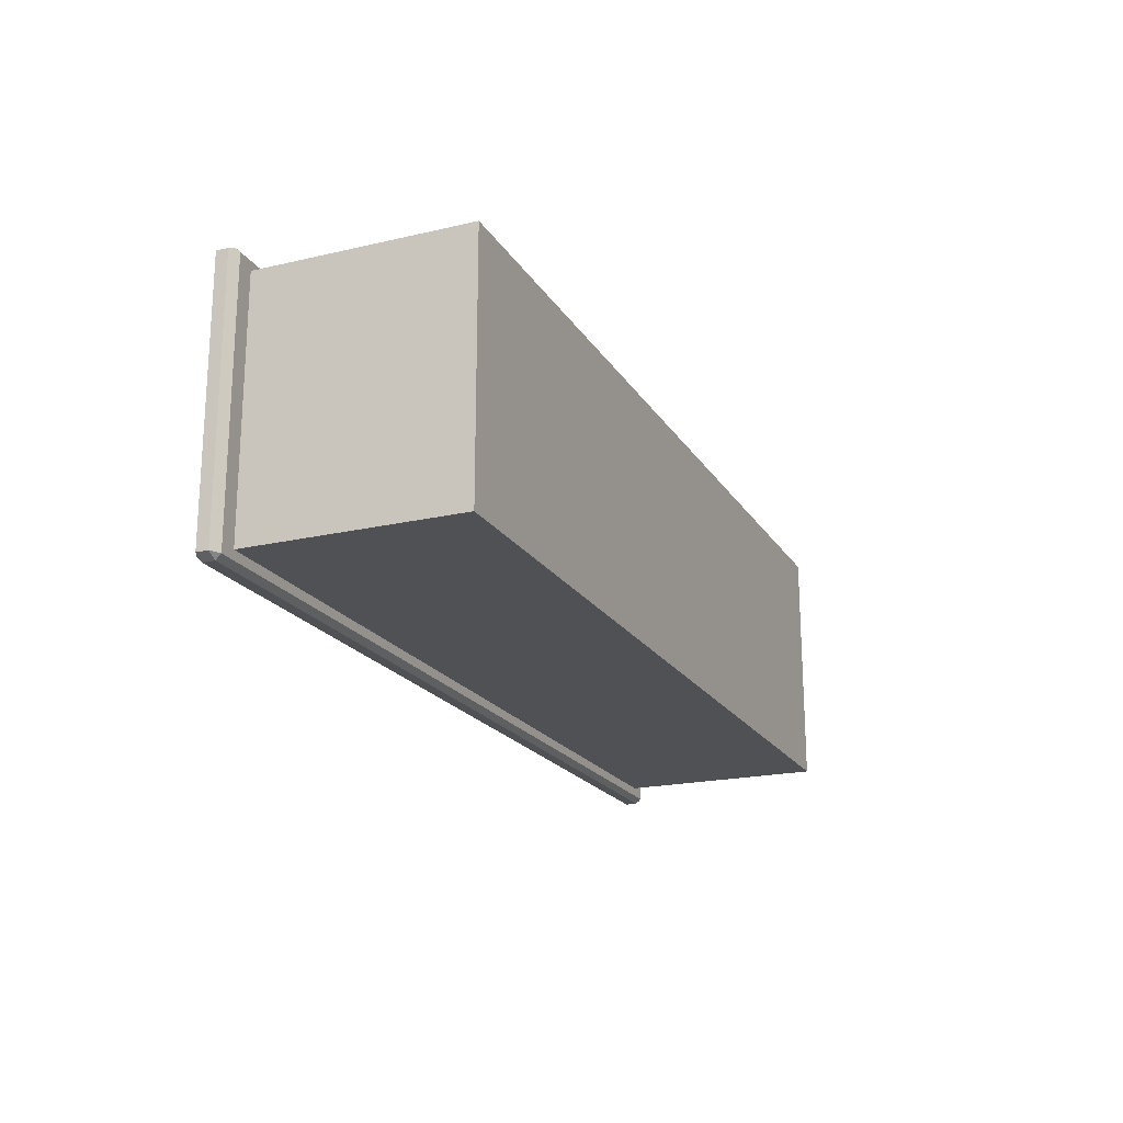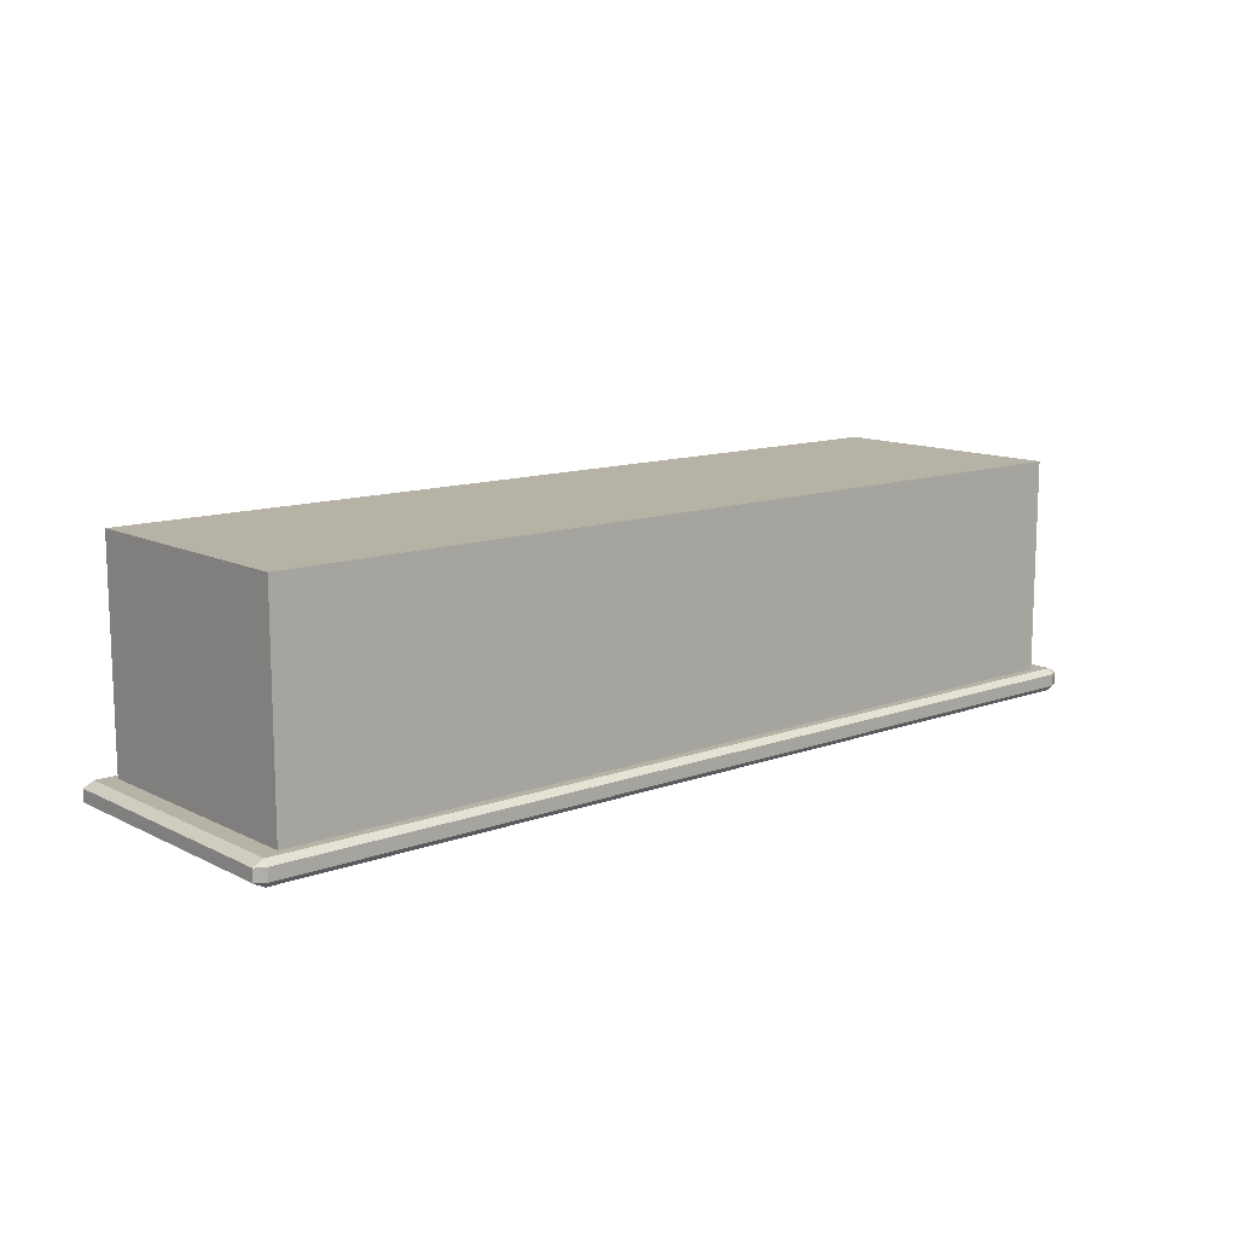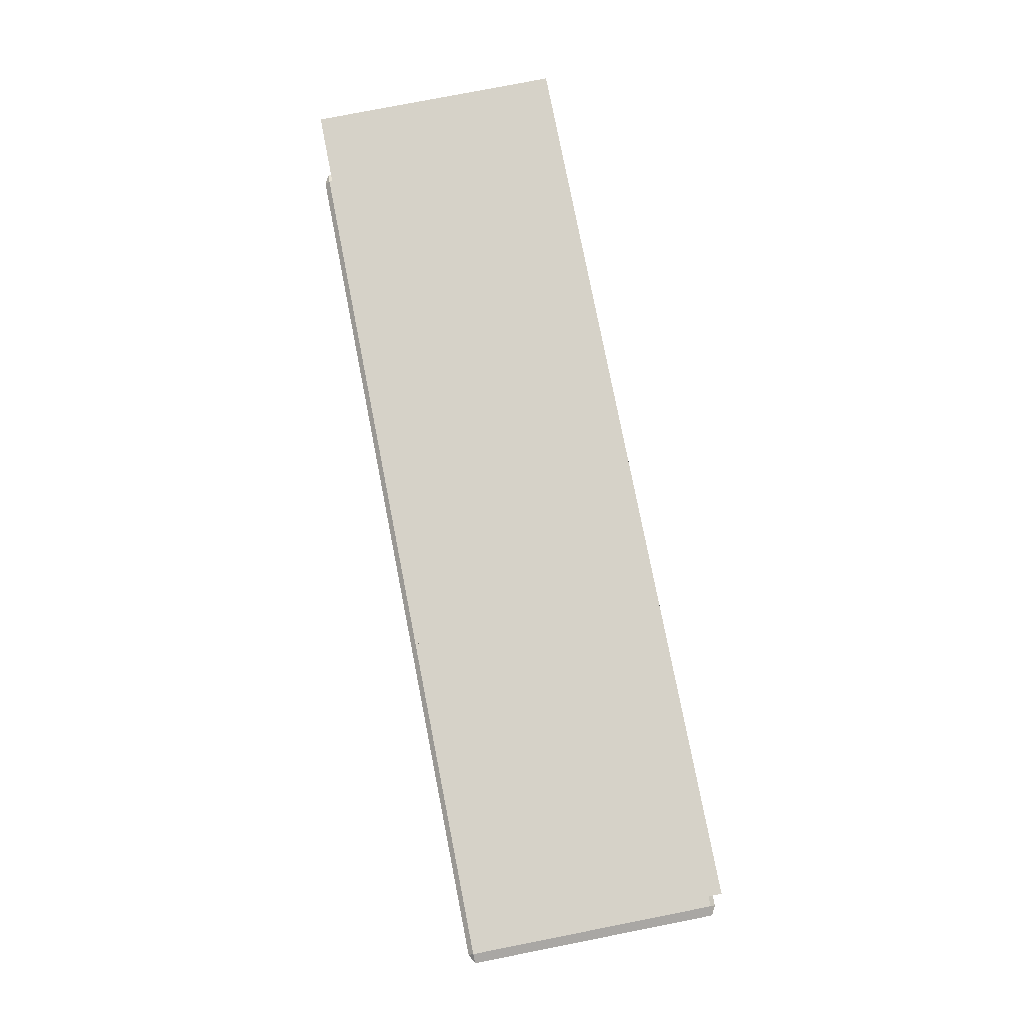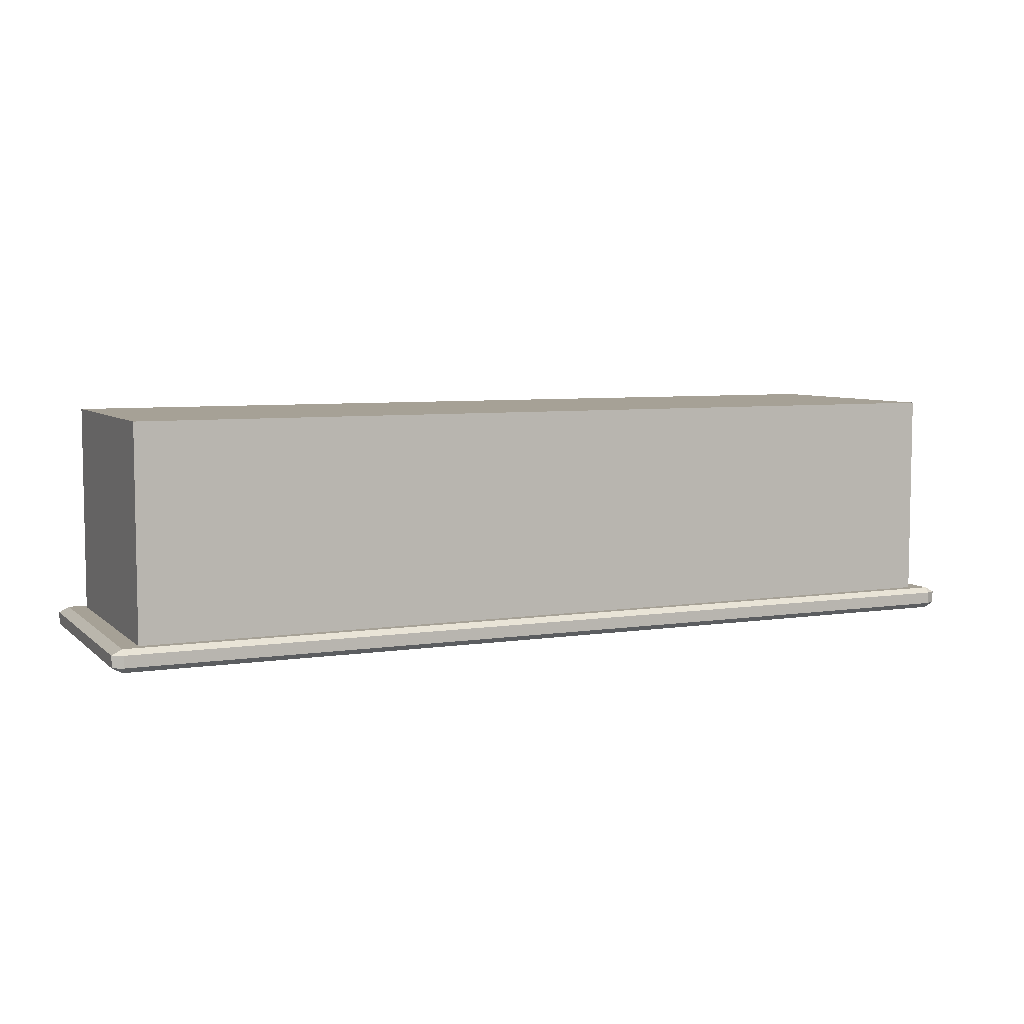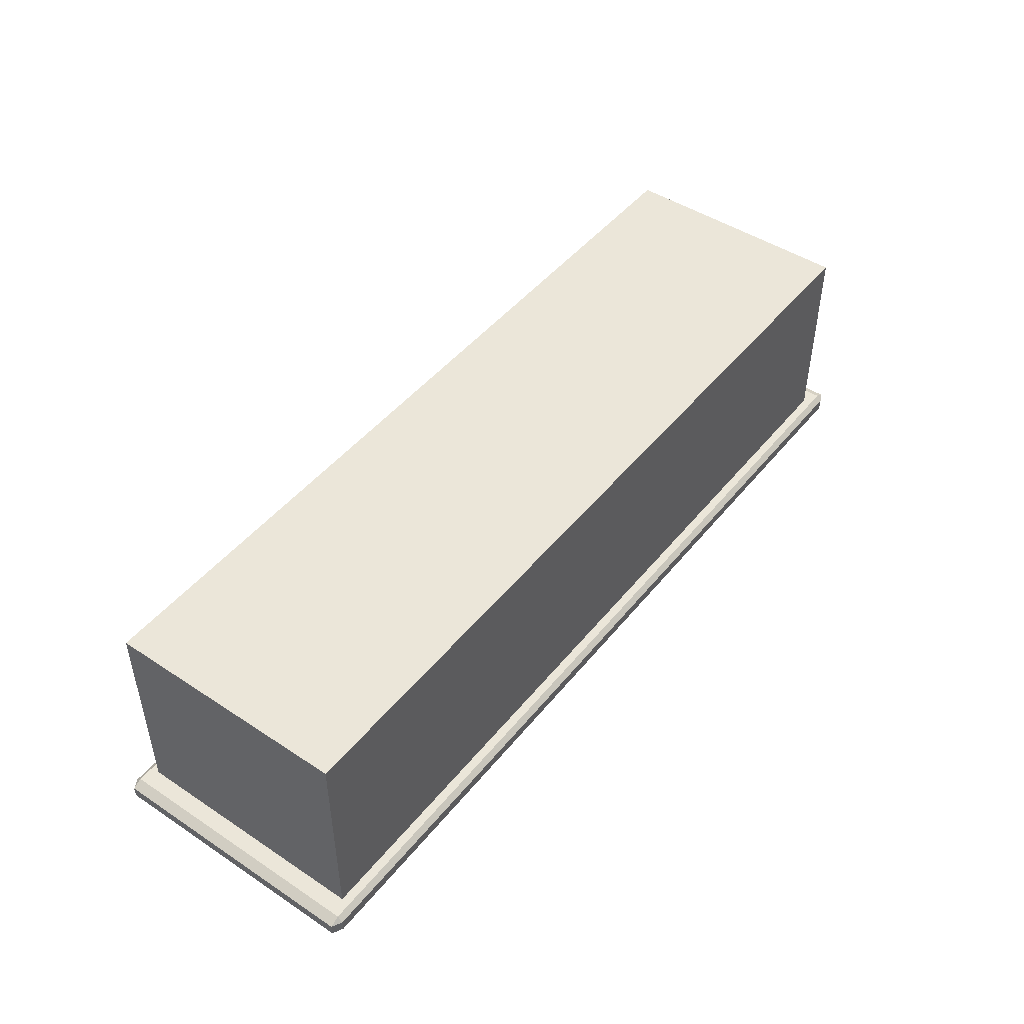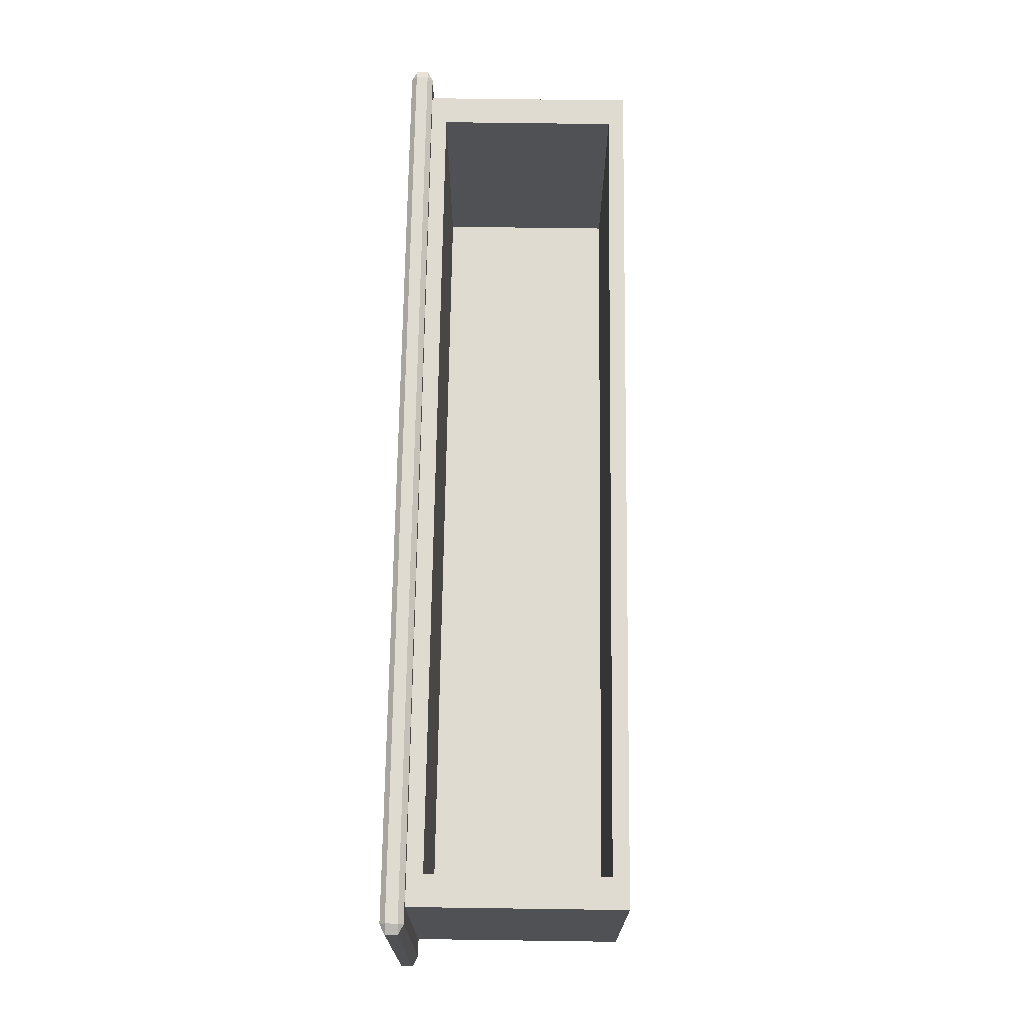
<metadata>
{"format":"obj","ext":"obj","renderer":"f3d","projection":"perspective","resolution":1024,"background":"white","views":[{"elev":-20.0,"azim":113.1,"up":"+Z"},{"elev":12.2,"azim":139.3,"up":"+Y"},{"elev":78.3,"azim":-101.1,"up":"+Y"},{"elev":6.3,"azim":155.6,"up":"+Y"},{"elev":46.8,"azim":126.8,"up":"+Y"},{"elev":69.8,"azim":90.8,"up":"+Z"}]}
</metadata>
<code>
o DresserDrawer_209_3
v 1.034 -0.1719 -0.3707
v 1.034 -0.1851 -0.3707
v 0.02184 -0.1851 -0.3707
v 0.02184 -0.1719 -0.3707
v 0.02184 -0.191 -0.3648
v 1.034 -0.191 -0.3648
v 1.034 -0.1911 -0.07062
v 0.02184 -0.1911 -0.07062
v 1.015 -0.166 -0.3548
v 1.015 0.06678 -0.3547
v 1.015 0.06669 -0.08053
v 1.015 -0.1661 -0.08061
v 0.02184 -0.172 -0.06474
v 0.02184 -0.1852 -0.06475
v 1.034 -0.1852 -0.06475
v 1.034 -0.172 -0.06474
v 1.045 -0.172 -0.07062
v 1.045 -0.1852 -0.07062
v 1.045 -0.1851 -0.3648
v 1.045 -0.1719 -0.3648
v 0.01069 -0.1719 -0.3648
v 0.01069 -0.1851 -0.3648
v 0.01069 -0.1852 -0.07062
v 0.01069 -0.172 -0.07062
v 1.034 -0.166 -0.3648
v 1.034 -0.1661 -0.07061
v 0.02184 -0.166 -0.3648
v 0.02184 -0.1661 -0.07061
v 0.04083 -0.166 -0.3548
v 0.04083 -0.1661 -0.08061
v 0.04083 0.06678 -0.3547
v 0.04083 0.06669 -0.08053
v 0.07453 -0.1483 -0.08061
v 0.9815 -0.1483 -0.08061
v 0.07453 0.04894 -0.08054
v 0.9815 0.04894 -0.08054
v 0.9815 -0.1483 -0.3373
v 0.9815 0.04903 -0.3373
v 0.07453 0.04903 -0.3373
v 0.07453 -0.1483 -0.3373
f 1 3 2
f 1 4 3
f 5 7 6
f 5 8 7
f 9 11 10
f 9 12 11
f 13 15 14
f 13 16 15
f 17 19 18
f 17 20 19
f 21 23 22
f 21 24 23
f 20 25 1
f 17 16 26
f 4 27 21
f 13 24 28
f 18 7 15
f 19 2 6
f 3 22 5
f 14 8 23
f 26 20 17
f 26 25 20
f 25 4 1
f 25 27 4
f 28 16 13
f 28 26 16
f 24 27 28
f 24 21 27
f 18 6 7
f 18 19 6
f 2 5 6
f 2 3 5
f 14 7 8
f 14 15 7
f 8 22 23
f 8 5 22
f 13 23 24
f 13 14 23
f 3 21 22
f 3 4 21
f 1 19 20
f 1 2 19
f 15 17 18
f 15 16 17
f 12 25 26
f 12 9 25
f 9 27 25
f 9 29 27
f 30 26 28
f 30 12 26
f 29 30 28
f 29 28 27
f 31 11 32
f 31 10 11
f 29 10 31
f 29 9 10
f 30 31 32
f 30 29 31
f 33 12 30
f 33 34 12
f 35 33 30
f 35 30 32
f 36 32 11
f 36 35 32
f 34 36 11
f 34 11 12
f 37 39 38
f 37 40 39
f 36 37 38
f 36 34 37
f 33 39 40
f 33 35 39
f 35 38 39
f 35 36 38
f 34 40 37
f 34 33 40

</code>
